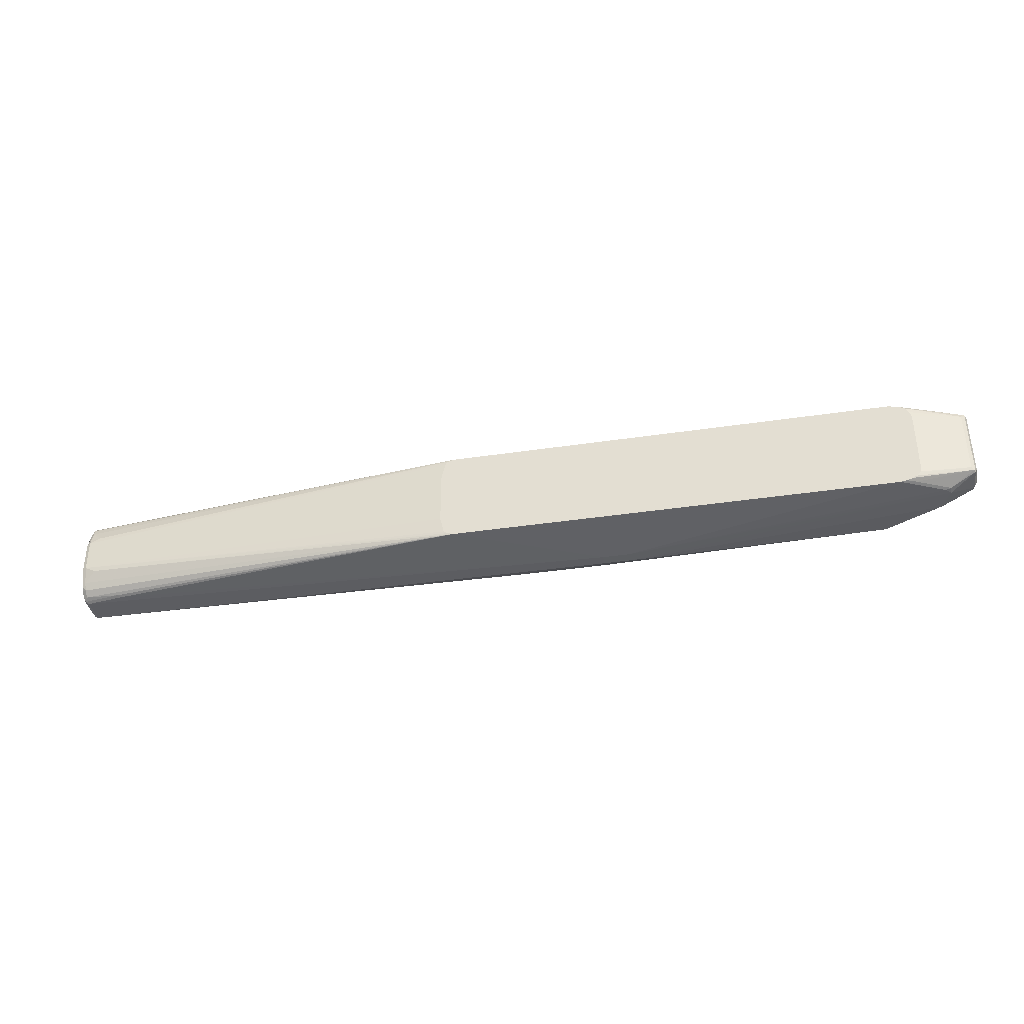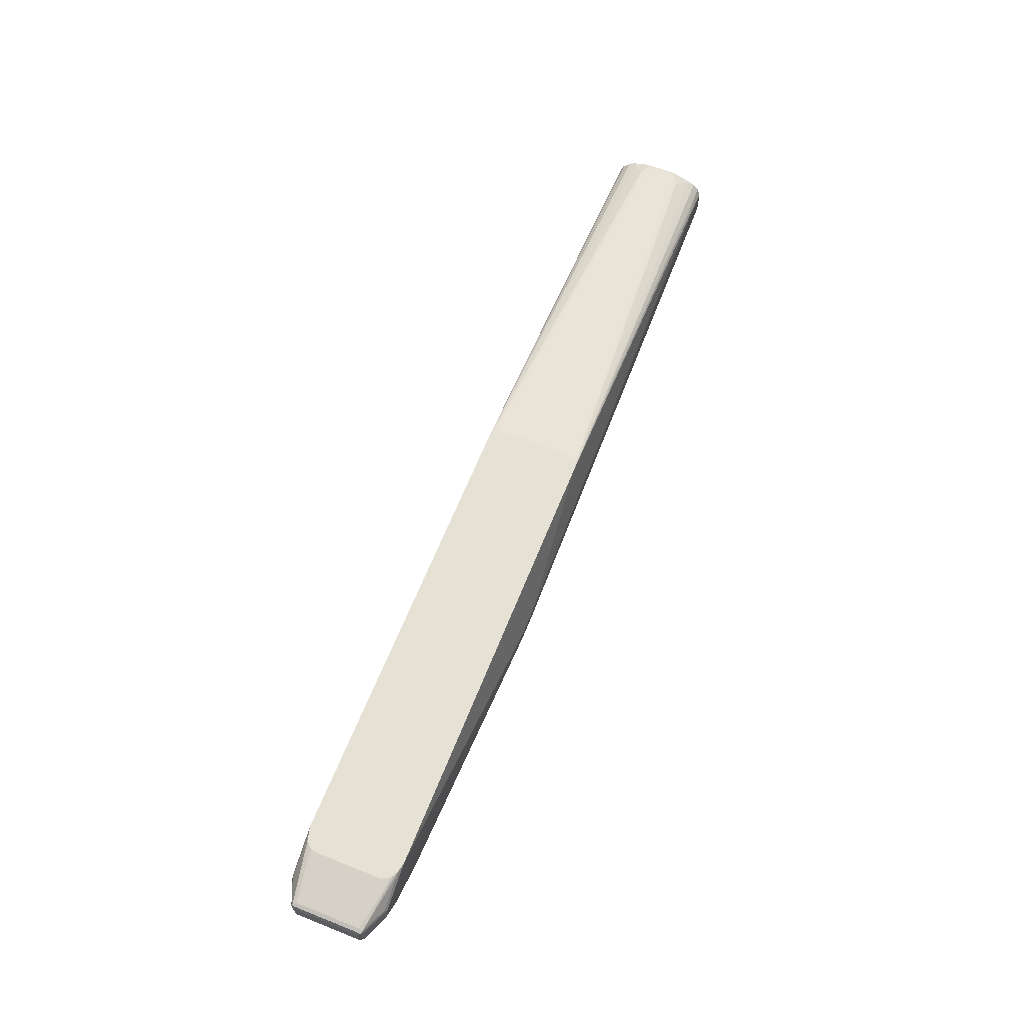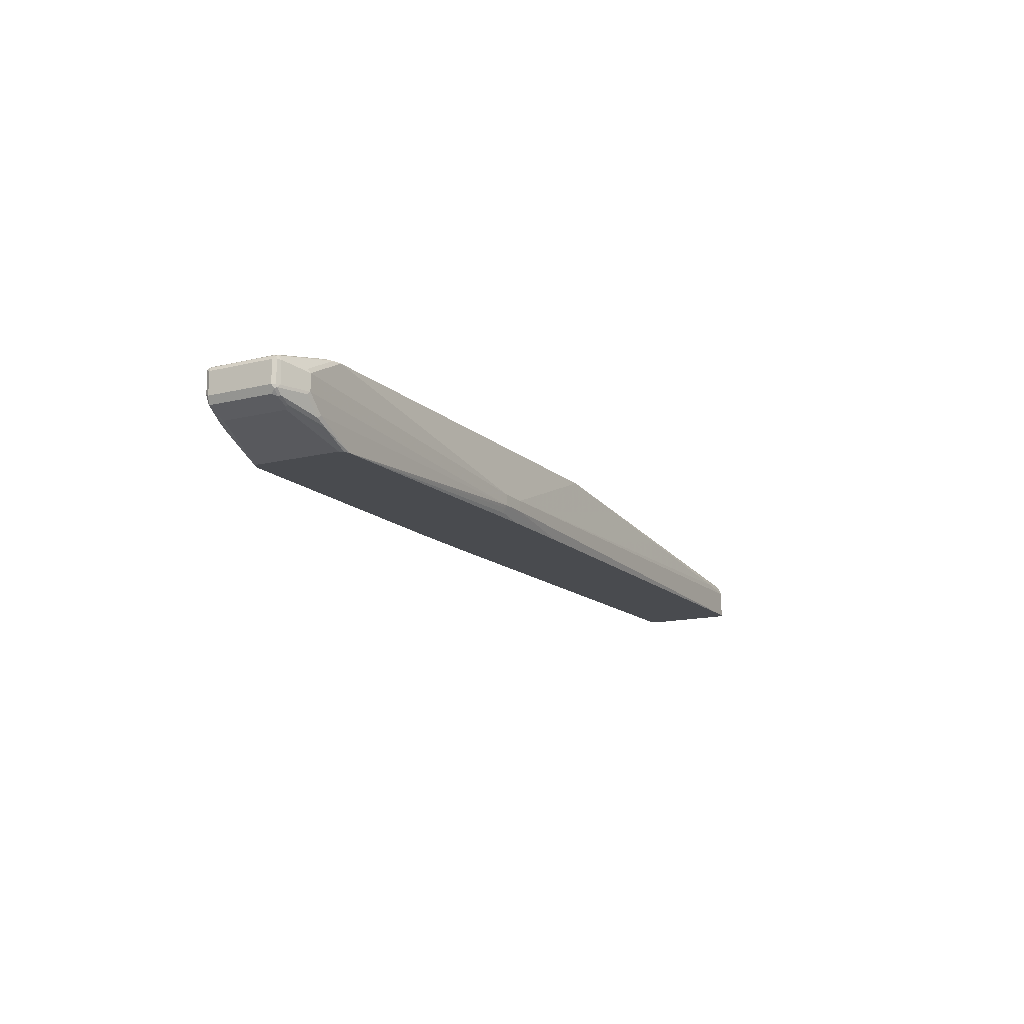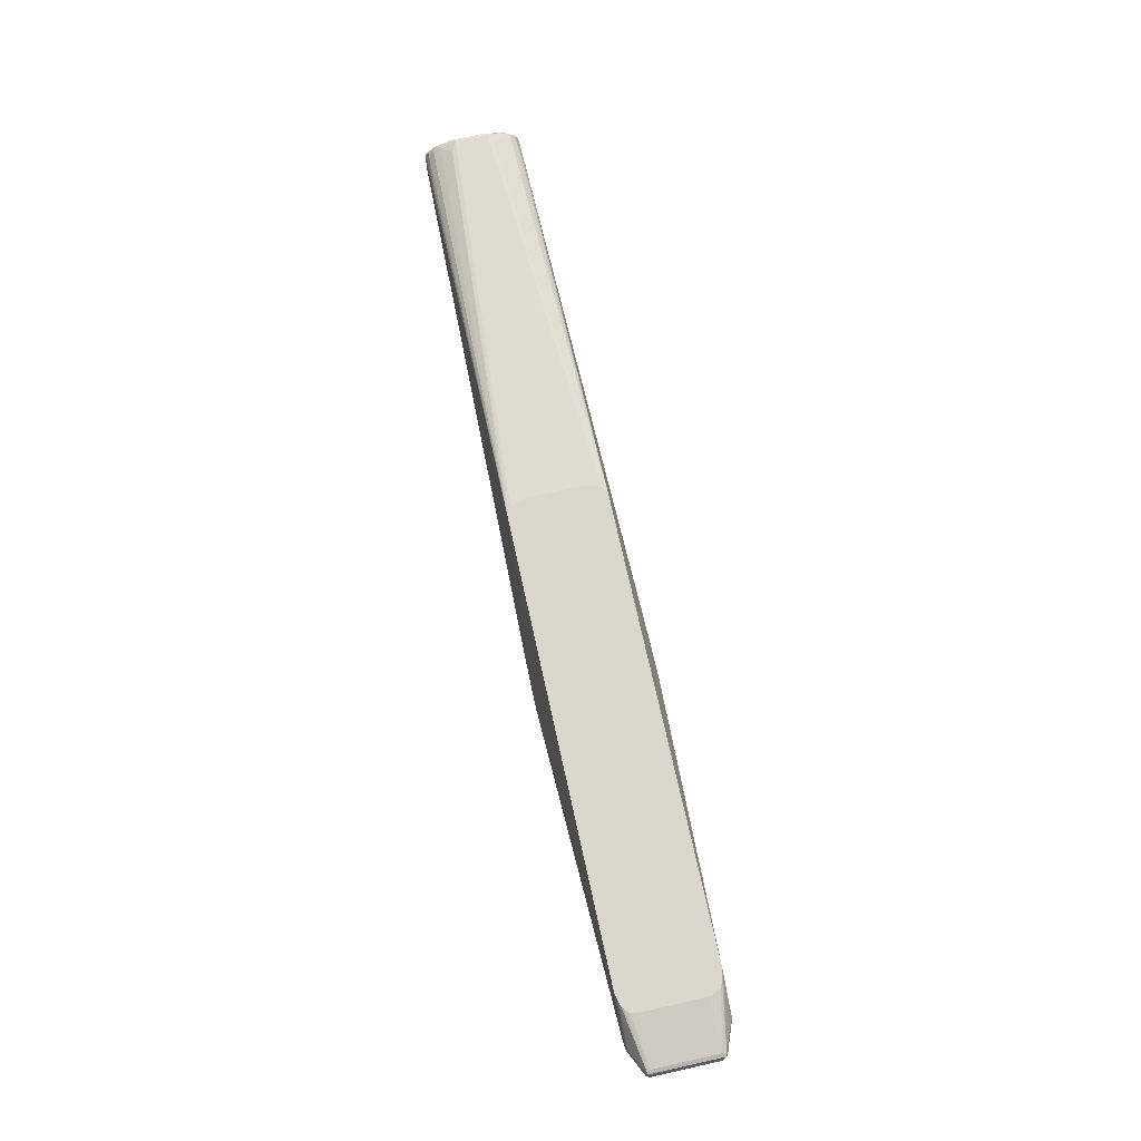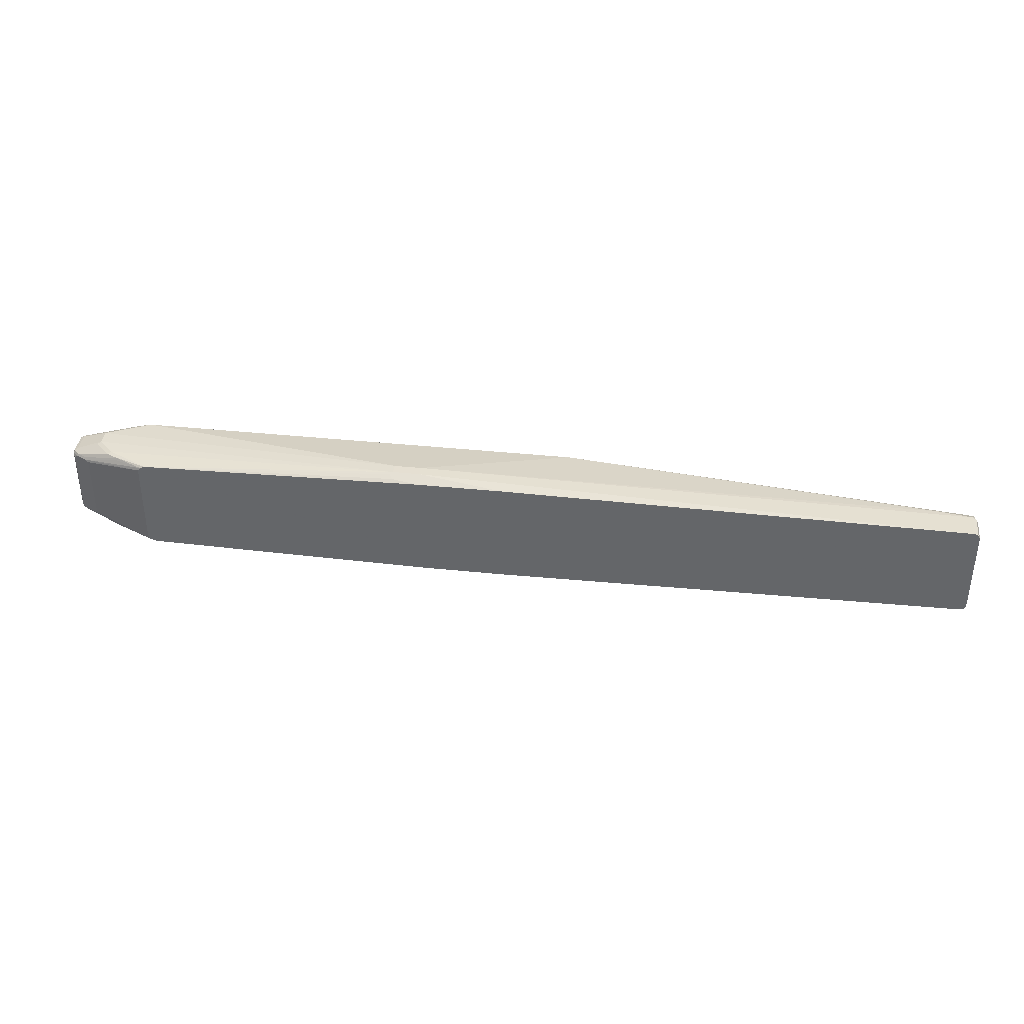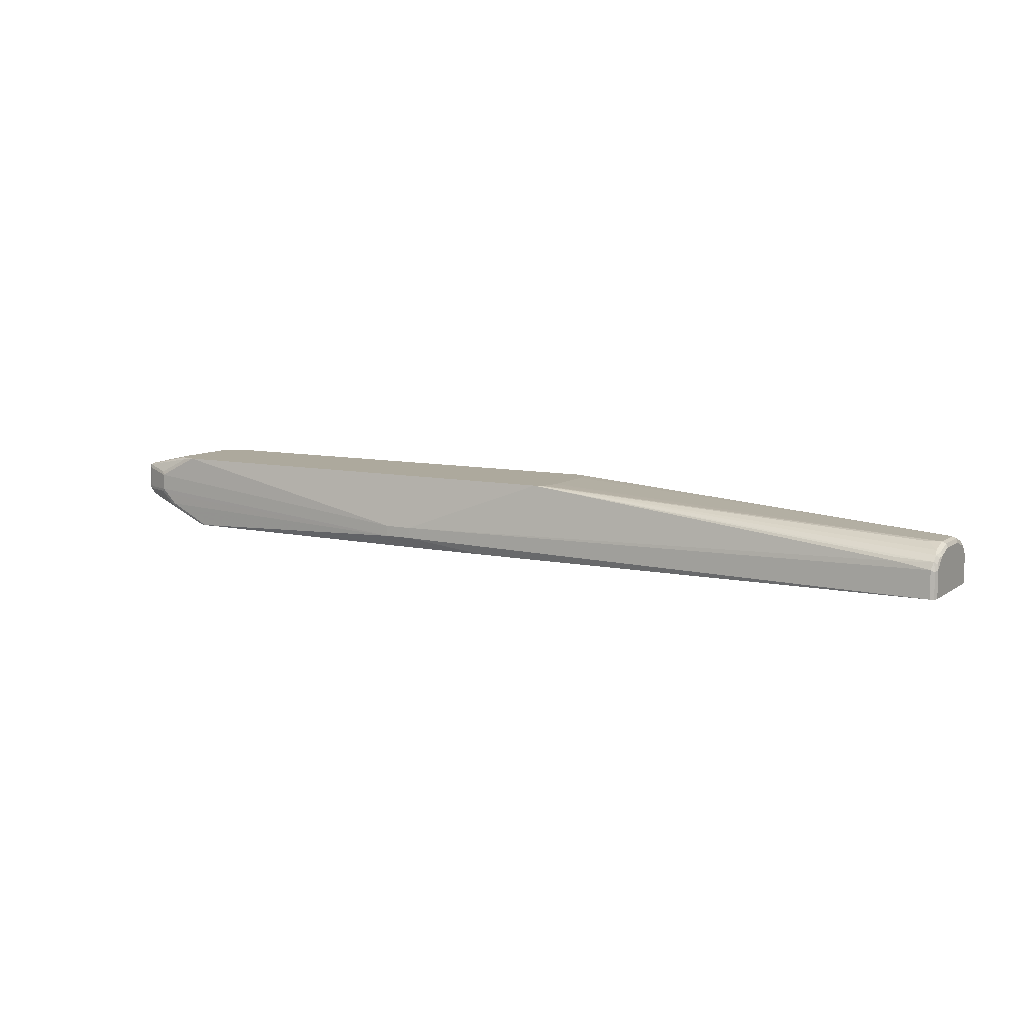
<metadata>
{"format":"obj","ext":"obj","renderer":"f3d","projection":"perspective","resolution":1024,"background":"white","views":[{"elev":-37.3,"azim":11.0,"up":"+Y"},{"elev":64.9,"azim":111.9,"up":"+Z"},{"elev":-14.2,"azim":118.7,"up":"+Z"},{"elev":73.2,"azim":77.5,"up":"+Z"},{"elev":37.3,"azim":-172.3,"up":"+Y"},{"elev":8.8,"azim":-150.0,"up":"+Z"}]}
</metadata>
<code>
v 0.1959 -0.1027 -0.2614
v 0.1959 -0.1027 -0.2427
v 0.1493 -0.1027 -0.2614
v 0.03725 -0.09334 -0.2802
v 0.1991 -0.09645 -0.2738
v 0.644 -0.08399 -0.2802
v 0.644 -0.08401 -0.28
v 0.7001 -0.08401 -0.252
v 0.7375 -0.08401 -0.2334
v 0.7561 -0.08401 -0.196
v 0.1493 -0.1027 -0.2427
v 0.7467 -0.08401 -0.1867
v 0.7281 -0.08401 -0.1774
v 0.6721 -0.08401 -0.1494
v -0.0001133 -0.09334 -0.2802
v -0.8121 -0.08401 -0.2802
v 0.1492 -0.09328 -0.2802
v 0.1493 -0.09334 -0.28
v 0.6535 -0.08077 -0.2802
v 0.7125 -0.07778 -0.2552
v 0.7157 -0.08089 -0.2489
v 0.7421 -0.07935 -0.238
v 0.7918 -0.06379 -0.2225
v 0.7934 -0.06533 -0.2147
v 0.7561 -0.08168 -0.1855
v 0.7934 -0.06533 -0.1774
v -0.1027 -0.08401 -0.1494
v -0.7468 -0.08401 -0.224
v -0.8121 -0.08401 -0.2334
v 0.7001 -0.08168 -0.1575
v 0.7375 -0.08168 -0.1762
v 0.6825 -0.08194 -0.1494
v -0.8183 -0.08089 -0.28
v -0.8181 -0.08093 -0.2802
v 0.657 -0.07838 -0.2802
v 0.7778 -0.0591 -0.2365
v 0.7311 -0.07778 -0.2458
v 0.7964 -0.0591 -0.2271
v 0.798 -0.06067 -0.2194
v 0.7996 -0.06222 -0.2116
v 0.7996 -0.06222 -0.1743
v 0.798 -0.06067 -0.1704
v -0.1119 -0.08053 -0.1494
v -0.7933 -0.03733 -0.196
v -0.8121 -0.05601 -0.2054
v -0.8121 -0.06845 -0.2116
v -0.8121 -0.07778 -0.2209
v -0.7514 -0.08168 -0.2194
v -0.8167 -0.08168 -0.2287
v -0.8183 -0.08089 -0.2334
v 0.6934 -0.07868 -0.1494
v -0.8215 -0.07466 -0.2802
v 0.658 -0.07478 -0.2802
v 0.7654 -0.05601 -0.2427
v 0.784 -0.05601 -0.2334
v 0.7902 -0.05289 -0.2303
v 0.7964 0.05289 -0.2271
v 0.8028 -0.05601 -0.2147
v 0.8028 -0.05601 -0.1774
v 0.7996 -0.05601 -0.1711
v 0.7934 -0.05601 -0.168
v 0.7001 -0.07472 -0.1494
v -0.119 -0.07581 -0.1494
v -0.8121 -0.028 -0.196
v -0.8183 -0.0591 -0.2085
v -0.8167 -0.063 -0.21
v -0.8191 -0.0665 -0.2147
v -0.8191 -0.07583 -0.224
v -0.8215 -0.07466 -0.2334
v -0.8215 0.07466 -0.2802
v 0.658 0.07456 -0.2802
v 0.7654 0.05601 -0.2427
v 0.7902 0.0591 -0.2303
v 0.7996 0.0591 -0.2209
v 0.8028 0.05601 -0.2147
v 0.8028 0.05601 -0.1774
v 0.7996 0.05601 -0.1711
v 0.7934 0.05601 -0.168
v 0.7095 -0.05601 -0.1494
v 0.7079 -0.06533 -0.1494
v 0.7074 -0.06696 -0.1494
v 0.7047 -0.07 -0.1494
v -0.126 -0.04672 -0.1494
v -0.8121 0.028 -0.196
v -0.8183 -0.0311 -0.1991
v -0.8215 -0.05601 -0.2147
v -0.8215 -0.06533 -0.224
v -0.8183 0.08089 -0.2802
v -0.8215 0.07466 -0.2334
v 0.6535 0.08017 -0.2802
v 0.7716 0.0591 -0.2396
v 0.7887 0.063 -0.2287
v 0.798 0.063 -0.2194
v 0.7996 0.06222 -0.2147
v 0.8004 0.06067 -0.1727
v 0.7964 0.06222 -0.1711
v 0.7001 0.07466 -0.1494
v 0.706 0.06525 -0.1494
v 0.7095 0.05601 -0.1494
v -0.126 0.04662 -0.1494
v -0.7933 0.03733 -0.196
v -0.8121 0.05601 -0.2054
v -0.8183 0.02489 -0.1991
v -0.1237 0.05836 -0.1494
v -0.119 0.07462 -0.1494
v -0.1167 0.07935 -0.1494
v -0.8215 -0.028 -0.2054
v -0.8183 0.08089 -0.2365
v -0.8121 0.08401 -0.2802
v -0.8215 0.06533 -0.224
v -0.8199 0.07311 -0.2256
v 0.6532 0.08053 -0.2802
v 0.7701 0.063 -0.238
v 0.7063 0.07778 -0.2583
v 0.7233 0.08168 -0.2474
v 0.7515 0.08168 -0.2194
v 0.7934 0.06533 -0.2147
v 0.7996 0.06222 -0.1774
v 0.7934 0.06533 -0.1774
v 0.7499 0.08089 -0.1805
v 0.6939 0.08089 -0.1525
v 0.6907 0.07937 -0.1494
v -0.1119 0.0817 -0.1494
v -0.1101 0.08214 -0.1494
v -0.1027 0.08401 -0.1494
v -0.8151 0.06845 -0.2116
v -0.8167 0.06067 -0.21
v -0.8183 0.05289 -0.2085
v -0.8215 0.05601 -0.2147
v -0.8215 0.028 -0.2054
v -0.8167 0.07935 -0.2287
v -0.8121 0.08401 -0.2334
v 0.1493 0.1027 -0.2614
v -0.0001133 0.09334 -0.2802
v -0.8199 0.06379 -0.2162
v -0.8151 0.07778 -0.2209
v 0.6441 0.08395 -0.2802
v 0.7047 0.08168 -0.2567
v 0.7187 0.08401 -0.2427
v 0.7281 0.08401 -0.2334
v 0.7375 0.08401 -0.224
v 0.7467 0.08401 -0.2147
v 0.7467 0.08401 -0.1867
v 0.7281 0.08401 -0.1774
v 0.6721 0.08401 -0.1494
v 0.6828 0.08166 -0.1494
v -0.7561 0.08401 -0.224
v -0.753 0.08089 -0.2178
v 0.1493 0.1027 -0.2427
v 0.1959 0.1027 -0.2614
v 0.03725 0.09334 -0.2802
v 0.644 0.08397 -0.2802
v 0.644 0.08401 -0.28
v 0.7001 0.08401 -0.252
v 0.1959 0.1027 -0.2427
v 0.2007 0.1003 -0.266
v 0.1959 0.09645 -0.2738
v 0.1493 0.09334 -0.28
v 0.1493 0.09328 -0.2802
f 84 100 104
f 84 128 103
f 84 104 105
f 85 103 130
f 84 102 128
f 84 106 101
f 84 105 106
f 84 101 102
f 75 94 95
f 78 97 98
f 78 96 97
f 78 95 96
f 77 95 78
f 76 95 77
f 75 95 76
f 85 130 107
f 78 98 99
f 85 107 86
f 52 129 110
f 88 132 109
f 94 117 119
f 75 93 94
f 93 117 94
f 93 116 117
f 93 115 116
f 92 115 93
f 92 138 115
f 88 108 132
f 92 113 138
f 91 114 138
f 91 112 114
f 90 112 91
f 89 131 108
f 89 111 131
f 89 135 111
f 89 110 135
f 91 138 113
f 74 93 75
f 52 110 89
f 73 91 113
f 61 79 80
f 61 99 79
f 61 78 99
f 60 78 61
f 60 77 78
f 59 77 60
f 59 76 77
f 58 76 59
f 58 75 76
f 57 73 74
f 57 74 75
f 53 72 54
f 53 71 72
f 52 89 70
f 94 119 118
f 61 80 81
f 61 81 82
f 61 82 62
f 63 83 64
f 73 93 74
f 73 92 93
f 71 91 72
f 71 90 91
f 70 108 88
f 70 89 108
f 68 87 69
f 73 113 92
f 67 87 68
f 65 67 66
f 65 86 67
f 65 85 86
f 64 100 84
f 64 83 100
f 64 103 85
f 64 84 103
f 67 86 87
f 94 118 95
f 152 157 156
f 95 119 96
f 137 152 153
f 136 148 147
f 133 151 134
f 133 150 151
f 133 155 150
f 133 149 155
f 132 147 149
f 137 153 154
f 132 136 147
f 128 135 129
f 127 135 128
f 126 135 127
f 126 136 135
f 125 149 147
f 125 155 149
f 125 145 155
f 131 136 132
f 125 136 126
f 137 154 138
f 139 150 140
f 52 130 129
f 157 159 158
f 152 159 157
f 151 158 159
f 151 157 158
f 150 157 151
f 150 156 157
f 139 154 150
f 150 152 156
f 150 154 153
f 144 155 145
f 143 155 144
f 142 155 143
f 142 150 155
f 141 150 142
f 140 150 141
f 150 153 152
f 95 118 119
f 125 148 136
f 121 146 122
f 109 132 149
f 109 133 134
f 108 131 132
f 103 129 130
f 103 128 129
f 102 125 126
f 102 127 128
f 109 149 133
f 102 126 127
f 101 124 125
f 101 123 124
f 101 106 123
f 96 122 97
f 96 121 122
f 96 120 121
f 96 119 120
f 101 125 102
f 125 147 148
f 110 129 135
f 111 136 131
f 121 145 146
f 121 144 145
f 120 144 121
f 120 143 144
f 119 143 120
f 117 143 119
f 117 142 143
f 111 135 136
f 116 140 141
f 116 141 142
f 115 140 116
f 115 139 140
f 115 154 139
f 115 138 154
f 112 138 114
f 112 137 138
f 116 142 117
f 52 107 130
f 27 44 45
f 52 87 86
f 11 27 28
f 10 26 25
f 10 24 26
f 10 25 12
f 9 21 22
f 9 24 10
f 9 23 24
f 9 22 23
f 6 8 7
f 6 9 8
f 6 21 9
f 6 20 21
f 6 19 20
f 5 17 6
f 5 18 17
f 11 28 29
f 12 25 31
f 12 31 13
f 13 30 14
f 14 125 124
f 14 145 125
f 14 146 145
f 14 122 146
f 14 97 122
f 14 98 97
f 14 99 98
f 4 18 5
f 14 79 99
f 14 81 80
f 14 82 81
f 14 62 82
f 14 51 62
f 14 32 51
f 14 30 32
f 13 31 30
f 14 80 79
f 4 17 18
f 4 6 17
f 4 19 6
f 2 14 27
f 2 13 14
f 2 12 13
f 2 10 12
f 1 10 2
f 1 9 10
f 1 8 9
f 2 27 11
f 1 7 8
f 1 5 6
f 1 4 5
f 1 15 4
f 1 3 15
f 1 11 3
f 1 2 11
f 52 86 107
f 1 6 7
f 14 124 123
f 3 11 29
f 3 16 15
f 4 35 19
f 4 53 35
f 4 71 53
f 4 90 71
f 4 112 90
f 4 137 112
f 4 152 137
f 3 29 16
f 4 159 152
f 4 109 134
f 4 88 109
f 4 70 88
f 4 52 70
f 4 34 52
f 4 16 34
f 4 15 16
f 4 134 151
f 14 123 106
f 4 151 159
f 14 105 104
f 40 59 41
f 40 58 59
f 39 58 40
f 38 58 39
f 38 75 58
f 38 57 75
f 38 73 57
f 41 59 42
f 38 56 73
f 36 55 38
f 36 56 55
f 36 73 56
f 36 91 73
f 36 72 91
f 36 54 72
f 35 54 36
f 38 55 56
f 35 53 54
f 42 59 60
f 42 61 62
f 52 69 87
f 14 106 105
f 50 68 69
f 49 68 50
f 47 49 48
f 47 68 49
f 46 68 47
f 42 60 61
f 46 67 68
f 45 66 46
f 45 65 66
f 45 85 65
f 45 64 85
f 44 64 45
f 43 64 44
f 43 63 64
f 46 66 67
f 33 52 34
f 42 62 51
f 33 50 69
f 23 38 39
f 22 38 23
f 22 37 38
f 20 35 36
f 20 22 21
f 20 37 22
f 20 38 37
f 23 39 40
f 19 35 20
f 16 50 33
f 16 29 50
f 14 43 27
f 14 63 43
f 14 83 63
f 33 69 52
f 14 100 83
f 16 33 34
f 23 40 24
f 20 36 38
f 24 41 26
f 32 42 51
f 30 42 32
f 24 40 41
f 30 31 42
f 29 49 50
f 28 49 29
f 28 48 49
f 27 48 28
f 27 47 48
f 14 104 100
f 27 46 47
f 27 45 46
f 27 43 44
f 25 42 31
f 25 41 42
f 25 26 41

</code>
